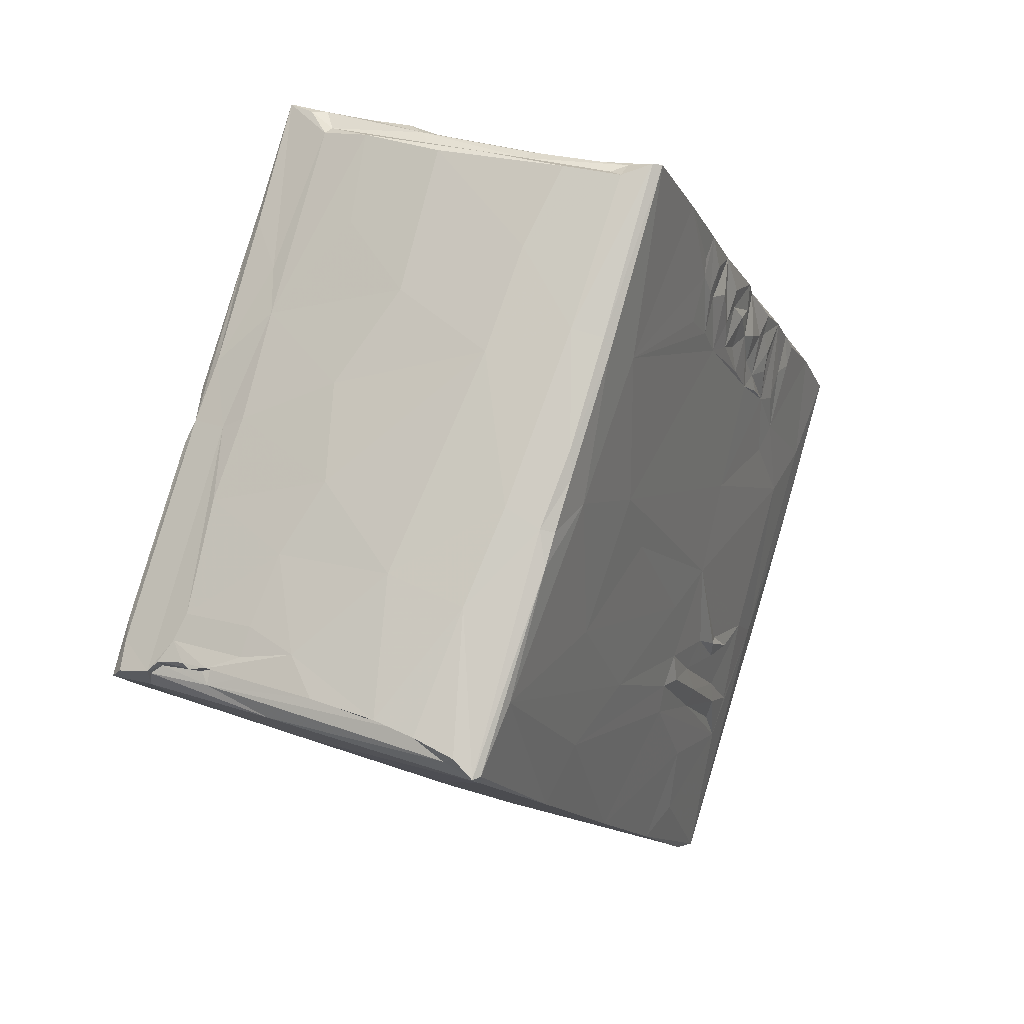
<metadata>
{"format":"obj","ext":"obj","renderer":"f3d","projection":"perspective","resolution":1024,"background":"white","views":[{"elev":3.8,"azim":-157.1,"up":"+Y"}]}
</metadata>
<code>
v 0.009342 -0.01926 0.01708
v 0.01106 -0.001743 0.02127
v 0.009495 -0.005465 0.02074
v 0.01384 -0.01878 0.01637
v 0.01452 -0.01843 0.0163
v 0.01292 -0.019 0.01653
v 0.01239 -0.006377 0.01961
v 0.001617 -0.00792 0.02095
v 0.008354 0.003451 0.02322
v 0.0105 0.003133 0.02243
v 0.003676 0.002347 0.02353
v 0.009277 0.009454 0.02434
v 0.000775 0.00811 0.02533
v 0.007455 0.009231 0.02488
v 0.008632 0.01081 0.0248
v 0.0148 -0.01849 0.01577
v 0.007157 0.009843 0.02447
v 0.003408 -0.00196 0.02238
v -0.000965 0.001136 0.0236
v 0.000965 0.007089 0.02504
v -0.001195 -0.0045 0.02207
v -0.005615 0.002635 0.0242
v 7.2e-05 0.00848 0.02482
v 0.01131 -0.01936 0.01645
v 0.01089 -0.01928 0.0159
v 0.01383 -0.01323 0.01746
v 0.004072 -0.02016 0.01727
v 0.00486 0.01023 0.02458
v 0.009198 0.01112 0.02452
v 0.009143 -0.01961 0.01591
v -0.000552 -0.0215 0.01712
v -0.004786 0.00715 0.02546
v -0.001578 0.008773 0.02479
v -0.005035 -0.008587 0.02103
v 0.00877 0.01132 0.02439
v -0.004241 0.007797 0.02507
v -0.007697 -0.01 0.02033
v -0.006076 -0.01856 0.01786
v 0.01071 0.002761 0.01992
v -0.009217 0.007064 0.02545
v -0.002407 0.009278 0.02415
v -0.008265 -0.009203 0.02064
v -0.00872 -0.006975 0.02129
v -0.009571 -0.000972 0.02312
v -0.0103 0.007363 0.02545
v -0.005642 -0.02237 0.01639
v -0.007902 -0.01085 0.02015
v -0.01052 0.001615 0.02345
v -0.008872 0.007761 0.02477
v 0.01456 -0.01785 0.0133
v -0.01166 0.007127 0.02472
v 0.003216 0.01098 0.0226
v -0.008687 -0.008575 0.01878
v 0.009888 0.006509 0.02347
v 0.007656 0.01097 0.02438
v -0.005033 0.009376 0.02309
v 0.009261 0.009592 0.02089
v 0.008775 0.01186 0.0228
v 0.003092 0.01208 0.01899
v -0.01132 0.007955 0.02363
v 0.002399 -0.02031 0.01238
v 0.009731 0.007625 0.01948
v 0.008407 0.01326 0.01821
v 0.01346 -0.01768 0.01211
v 0.01242 -0.005926 0.01704
v -0.005669 -0.0219 0.01301
v 0.01169 -0.002126 0.01626
v -0.007957 -0.01265 0.01592
v 0.01345 -0.01727 0.01056
v -0.01095 0.002834 0.02162
v -0.009075 -0.007931 0.01546
v -0.001609 0.01054 0.02122
v -0.00582 0.01012 0.01988
v 0.009864 0.00772 0.01802
v 0.01023 0.006095 0.01627
v 0.009529 0.009049 0.01519
v -0.008297 -0.01241 0.01255
v 0.008519 0.01246 0.01958
v 0.008397 0.01299 0.01571
v -0.01199 0.008781 0.02023
v -0.01075 0.0007 0.01744
v 0.01024 0.00351 0.000795
v 0.01082 0.004571 0.01442
v 0.0143 -0.01674 0.009287
v -0.007809 -0.01349 0.01284
v -0.009141 -0.008831 0.0124
v -0.009192 -0.008088 0.0101
v 0.008008 0.01415 0.01487
v 0.008364 0.01278 0.01758
v -0.008558 -0.01162 0.001909
v 0.006169 0.01381 0.01463
v 0.002783 0.01312 0.01529
v -0.01233 0.009661 0.01581
v -0.008897 -0.009268 0.01044
v -0.008327 -0.01127 0.01223
v 0.008737 0.01183 0.01315
v 0.008529 0.0128 0.01312
v 0.006599 0.01433 0.01386
v 0.00827 0.0142 0.01406
v -0.009371 -0.008381 0.009364
v -0.01153 0.004749 0.01387
v 0.008136 0.01364 0.01229
v -0.01224 0.00854 0.01506
v 0.009232 0.01047 0.01202
v 0.008851 0.01124 0.01121
v -0.01234 0.01035 0.01447
v -0.006753 -0.0186 0.00898
v 0.004361 0.01413 0.01295
v -0.006342 -0.0199 0.005899
v -0.007681 -0.01503 0.007732
v 0.01408 -0.01561 0.005268
v 0.01287 -0.00846 0.01352
v -0.008758 -0.01104 0.00762
v 0.005346 -0.017 0.002588
v -0.008886 -0.009509 0.00585
v 0.005823 0.01464 0.01194
v -0.01211 0.008156 0.01358
v 0.008115 0.01484 0.01221
v -0.01196 0.006577 0.01255
v 0.006826 0.01518 0.01133
v 0.005096 0.01481 0.01149
v 0.01049 0.003502 0.01455
v 0.009449 0.009345 0.01186
v -0.01126 0.003392 0.0125
v -0.007521 -0.0149 0.01501
v 0.00867 0.01238 0.01124
v 0.00639 0.0151 0.01059
v -0.01023 -0.003515 0.004676
v 0.002472 0.01441 0.01077
v 0.002813 -0.01863 0.006554
v 0.009108 0.01099 0.009437
v 0.008432 0.01296 0.01064
v -0.008313 -0.01203 0.007569
v -0.0119 0.006527 0.01075
v 0.007747 0.01597 0.00751
v 0.008284 0.01391 0.008988
v 0.007691 0.01536 0.0105
v -0.009273 -0.007974 0.007225
v 0.008667 0.01181 0.008914
v 0.008794 0.0121 0.006874
v -0.0123 0.008784 0.01049
v 0.005971 0.0154 0.009477
v 0.004059 0.01512 0.009315
v -0.004666 0.01321 0.0103
v 0.008355 0.01345 0.006753
v -0.01234 0.008229 0.009959
v 0.00752 0.01614 0.007714
v -0.01258 0.01045 0.008979
v -0.01218 0.007047 0.00866
v 0.00788 0.01449 0.009646
v 0.005061 0.01568 0.008397
v -0.009088 -0.00988 0.003401
v -0.01254 0.009438 0.01003
v 0.006323 0.01597 0.008315
v 0.002391 0.01517 0.00812
v -0.009233 -0.008362 0.002545
v 0.00456 0.01558 0.007702
v 0.01002 0.008188 0.0015
v 0.008987 0.01116 0.003854
v 0.007674 0.01545 0.005866
v -0.01283 0.01155 0.009168
v -0.007007 -0.01745 -0.003055
v 0.01198 -0.004713 0.006946
v 0.004969 0.01603 0.0069
v -0.01262 0.01108 0.01193
v 0.001889 0.01538 0.007044
v -0.01223 0.008012 0.00783
v 0.008321 0.01324 0.004876
v -0.01273 0.01036 0.007695
v 0.007294 0.01654 0.006414
v 0.008869 0.01229 0.004434
v 0.007956 0.01521 0.004589
v -0.01234 0.008811 0.006319
v -0.008936 -0.01004 0.00168
v 0.004984 0.01624 0.005714
v 0.01228 -0.006845 0.000801
v 0.007445 0.01705 0.004363
v 0.005107 0.01682 0.004547
v 0.01317 -0.01224 -0.007183
v 0.008535 0.01312 0.003196
v 0.004334 0.01668 0.004081
v 0.01116 -0.001107 0.001986
v -0.01216 0.007353 0.006578
v -0.01286 0.01035 0.006031
v -0.01112 0.001514 0.005461
v -0.01275 0.01035 0.004656
v -0.01323 0.01328 0.004125
v 0.008088 0.01448 0.003475
v -0.01241 0.008255 0.004011
v -0.009941 -0.005276 0.000677
v 0.005836 0.017 0.003742
v 0.008052 0.01431 0.00139
v 0.007395 0.01736 0.002854
v -0.01258 0.009654 0.002822
v 0.00379 0.01725 0.001848
v 0.008605 0.01328 0.001259
v -0.01297 0.01181 0.004482
v 0.005584 0.01784 0.001285
v -0.01313 0.01137 0.003031
v -0.005123 0.01388 0.007493
v -0.01273 0.009687 0.00105
v 0.007718 0.01609 0.001264
v 0.007337 0.01678 0.001712
v 0.008327 0.01394 -0.000765
v 0.007147 0.01795 0.001152
v -0.01306 0.01194 0.001687
v 0.005434 0.01779 0.000607
v 0.0041 0.01749 0.000689
v 0.008364 0.01418 -0.002025
v 0.007538 0.01669 -0.001156
v 0.0099 0.003535 -0.02045
v 0.008557 0.01283 -0.000997
v 0.007901 0.01487 -0.002206
v -0.01338 0.0129 0.001137
v 0.002324 0.01779 -0.001007
v 0.006703 0.01855 -0.000958
v 0.008571 0.01078 -0.01161
v 0.009458 0.009914 -0.004875
v -0.0127 0.009484 -0.001075
v -0.01303 0.01103 0.000354
v 0.00722 0.01722 -0.000788
v 0.007344 0.01737 -0.003668
v 0.007068 0.01845 -0.001267
v 0.007844 0.01555 -0.001948
v 0.007539 0.01628 -0.002171
v -0.01343 0.0126 -0.001192
v 0.008037 0.01492 -0.004185
v 0.005385 0.01892 -0.003326
v 0.002402 0.01859 -0.003718
v 0.007006 0.0181 -0.003471
v -0.01327 0.01242 -0.002833
v 0.007897 0.0151 -0.007134
v -0.01299 0.01044 -0.003352
v 0.01231 -0.008171 -0.01489
v 0.005141 0.01941 -0.005011
v 0.004323 0.01922 -0.004434
v -0.01155 0.001654 -0.01132
v -0.01363 0.01404 -0.002868
v -0.008624 -0.01152 -0.01175
v -0.01012 -0.005136 -0.01401
v -0.002516 -0.01335 -0.01499
v -0.00925 -0.008913 -0.006646
v -0.01316 0.01104 -0.005895
v -0.01345 0.01269 -0.00381
v -0.0134 0.01466 -0.000581
v 0.01203 -0.006488 -0.01416
v 0.006083 0.01999 -0.006142
v -0.0138 0.01567 -0.004314
v 0.001789 0.01933 -0.00636
v -0.01428 0.01704 -0.009359
v 0.008885 0.01157 -0.01083
v 0.01251 -0.009429 -0.01709
v -0.01089 -0.001129 -0.007688
v -0.01303 0.009099 -0.01498
v -0.01365 0.01447 -0.005212
v 0.006774 0.01932 -0.003908
v 0.01186 -0.005816 -0.01681
v -0.01356 0.01348 -0.005177
v 0.01205 -0.008185 -0.02161
v 0.007409 0.0163 -0.01256
v 0.01186 -0.006097 -0.01957
v 0.008897 0.008738 -0.01682
v 0.006185 0.02141 -0.01233
v 0.01006 -0.007678 -0.02402
v -0.007746 -0.01442 -0.01376
v 0.005943 0.02125 -0.01072
v -0.01159 0.001818 -0.01822
v -0.009527 -0.007713 -0.0228
v -0.002088 0.02004 -0.01155
v 0.003676 -0.01064 -0.0198
v 0.01207 -0.007414 -0.02232
v 0.007032 0.01794 -0.01625
v 0.01135 -0.004192 -0.02392
v 0.012 -0.007275 -0.02458
v 0.008955 0.007525 -0.02042
v -0.009973 0.01917 -0.01485
v 0.007505 0.01463 -0.01833
v 0.006975 0.01692 -0.01771
v 0.009413 0.004728 -0.02145
v 0.009543 -0.006847 -0.02522
v 0.008974 -0.006575 -0.0247
v 0.009637 -0.007007 -0.02474
v 0.01118 -0.005343 -0.02459
v 0.008854 0.00586 -0.02134
v 0.008032 -0.006411 -0.02474
v 0.006839 -0.006494 -0.02457
v 0.007986 0.008944 -0.02052
v 0.006735 0.01619 -0.01828
v 0.005821 0.0225 -0.01625
v 0.003747 0.02203 -0.01611
v 0.006164 -0.005978 -0.02444
v 0.007073 0.005544 -0.02162
v -0.01083 -0.001202 -0.02145
v 0.005378 0.0138 -0.01919
v 0.004453 0.02204 -0.01656
v 0.003227 0.02113 -0.01661
v -0.002261 0.02019 -0.01654
v -0.000774 0.02122 -0.01541
v 0.006413 -0.007468 -0.02462
v 0.006651 -0.006695 -0.02502
v -0.0148 0.01874 -0.01566
v 0.003154 -0.009007 -0.02419
v -0.008316 -0.01166 -0.02359
v 0.005041 -0.006544 -0.02511
v 0.006911 0.001836 -0.02295
v -0.001782 0.02078 -0.01613
v 0.008138 -0.005227 -0.02497
v 0.00302 -0.006647 -0.02443
v 0.004171 -0.006331 -0.02466
v 0.001378 -0.006997 -0.02466
v -0.01297 0.009273 -0.01829
v 0.003362 0.02085 -0.01718
v 0.002872 -0.006945 -0.02486
v 0.007534 -0.003867 -0.02464
v -0.007648 0.01927 -0.01637
v -0.007717 0.0196 -0.01576
v -0.001992 -0.008047 -0.02439
v 0.003821 -0.004356 -0.02478
v 0.00584 0.005996 -0.02176
v -0.01112 0.000539 -0.02089
v -0.01168 0.003152 -0.02018
v 0.005011 0.01142 -0.02013
v 0.001096 0.01611 -0.01876
v 0.000865 0.02065 -0.01742
v -0.005524 0.01962 -0.01718
v -0.006644 -0.01057 -0.02437
v -0.005052 -0.009221 -0.02441
v 0.002714 -0.007175 -0.02546
v 0.001163 -0.007557 -0.02515
v -4.6e-05 -0.007786 -0.02516
v -0.002815 -0.008255 -0.02458
v 0.004176 -0.005869 -0.02514
v -0.01294 0.01879 -0.01559
v -0.006085 -0.00966 -0.02452
v 0.001359 -0.005619 -0.02501
v -0.008649 -0.01117 -0.02437
v 0.00066 0.002905 -0.02259
v -0.0122 0.01846 -0.01615
v -0.003311 -0.008586 -0.0253
v 0.002704 -0.000753 -0.0237
v -0.01164 0.004601 -0.02019
v -0.002164 0.01257 -0.01968
v -0.003298 0.01971 -0.01754
v -0.007387 -0.01032 -0.02486
v -0.008354 -0.0113 -0.02474
v -0.005373 -0.00936 -0.02513
v -0.01052 0.000722 -0.02138
v -0.007214 -0.00307 -0.02323
v 0.000857 0.007843 -0.02118
v -0.01276 0.01012 -0.01852
v -0.01119 0.01058 -0.01896
v -0.01291 0.01826 -0.01657
v -0.01442 0.0188 -0.01604
v -0.003241 -0.001541 -0.02348
v -0.008798 0.001792 -0.02169
v -0.007013 0.009449 -0.02004
v -0.008368 0.01472 -0.0184
v -0.009982 0.01875 -0.01704
v -0.003869 -0.02196 0.01696
v 0.003472 0.02129 -0.01253
v 0.005652 0.02218 -0.01432
v 0.00156 0.02159 -0.01556
v 0.004148 0.02207 -0.01441
v -0.002125 0.02073 -0.01495
v -0.000404 0.01128 0.01961
v 0.001029 0.01384 0.01191
v 0.000461 0.01437 0.008025
v -0.001035 0.01452 0.007744
v -0.01062 0.007569 0.02485
v -0.0104 0.002652 0.02398
v -0.01097 0.005767 0.02487
v 0.008487 0.01362 0.01635
v 0.00873 0.01306 0.01864
v 0.01127 -0.006912 -0.02509
v -0.01273 0.01286 0.006101
v 0.01362 -0.01388 -0.001162
v -0.005537 -0.02219 0.01428
v -0.004535 -0.0225 0.01641
v 0.006025 -0.02033 0.01617
v -0.009782 -0.002084 0.02246
v -0.002642 -0.008522 -0.02508
v 0.007435 -0.006287 -0.02532
v 0.007011 -0.006571 -0.0254
v 0.00602 -0.006489 -0.02541
v 0.000104 -0.007701 -0.02544
v 0.008925 -0.00632 -0.02524
v 0.01202 -0.004363 0.02024
v 0.01166 -0.00525 0.02022
v -0.002793 -0.01504 0.01908
v -0.001667 0.01661 0.000567
f 5 3 6
f 6 3 1
f 24 6 1
f 4 5 6
f 5 26 388
f 26 7 388
f 5 388 3
f 1 3 8
f 388 387 3
f 387 2 3
f 8 3 18
f 2 387 10
f 3 9 18
f 3 2 9
f 9 2 10
f 10 54 14
f 10 14 9
f 11 9 20
f 20 9 14
f 54 12 14
f 12 15 14
f 12 29 15
f 4 6 16
f 30 24 1
f 16 26 5
f 21 8 18
f 18 9 11
f 20 14 13
f 13 14 23
f 14 15 17
f 15 55 17
f 15 29 35
f 25 24 30
f 27 379 1
f 27 1 8
f 21 18 19
f 18 11 19
f 19 11 20
f 23 14 17
f 55 15 35
f 19 20 22
f 22 20 32
f 20 13 32
f 23 17 28
f 55 28 17
f 30 1 379
f 24 25 6
f 34 8 21
f 21 19 22
f 12 62 58
f 32 13 23
f 12 58 29
f 27 8 31
f 387 67 10
f 21 22 34
f 36 32 23
f 23 28 33
f 7 26 65
f 35 29 58
f 7 65 387
f 44 34 22
f 40 22 32
f 23 33 36
f 55 35 58
f 28 41 33
f 378 379 31
f 10 67 39
f 54 62 12
f 36 33 49
f 47 34 37
f 37 34 42
f 43 42 34
f 43 34 44
f 40 32 49
f 32 36 49
f 49 33 41
f 61 379 378
f 38 47 46
f 370 44 22
f 22 40 370
f 370 40 371
f 40 45 371
f 28 55 52
f 41 28 52
f 45 40 49
f 25 50 6
f 65 26 112
f 37 42 47
f 65 67 387
f 44 380 43
f 380 44 48
f 44 370 48
f 369 45 49
f 30 50 25
f 10 39 122
f 48 370 51
f 62 57 58
f 10 122 54
f 56 41 52
f 47 53 46
f 47 42 53
f 43 380 53
f 380 48 53
f 54 122 62
f 48 51 70
f 55 58 52
f 60 49 41
f 369 49 60
f 61 50 30
f 57 78 58
f 41 56 60
f 378 377 61
f 50 84 26
f 42 43 53
f 67 122 39
f 63 58 78
f 46 53 125
f 48 70 53
f 52 58 59
f 57 62 74
f 80 51 60
f 64 69 50
f 80 70 51
f 50 69 84
f 61 64 50
f 125 53 68
f 65 112 163
f 53 70 81
f 74 78 57
f 59 58 63
f 56 52 72
f 66 377 46
f 53 71 68
f 122 74 62
f 72 52 365
f 61 69 64
f 53 81 71
f 122 75 74
f 26 84 111
f 73 72 365
f 73 56 72
f 125 107 46
f 60 56 80
f 125 110 107
f 122 83 75
f 77 125 68
f 78 89 373
f 80 56 73
f 89 63 373
f 125 77 85
f 61 130 69
f 71 81 128
f 70 80 101
f 46 109 66
f 176 112 26
f 68 95 77
f 65 182 67
f 65 163 182
f 71 128 87
f 75 123 76
f 89 79 63
f 69 130 84
f 79 372 63
f 73 365 144
f 75 83 123
f 70 101 81
f 76 89 78
f 88 63 372
f 377 130 61
f 87 86 71
f 83 122 158
f 89 96 79
f 46 107 109
f 85 133 125
f 67 82 122
f 59 63 92
f 106 80 73
f 79 99 372
f 111 376 26
f 68 71 95
f 92 63 88
f 110 125 90
f 133 85 77
f 71 86 94
f 76 104 89
f 80 106 93
f 71 94 95
f 84 130 111
f 76 123 104
f 89 104 96
f 96 97 79
f 92 88 91
f 109 130 377
f 80 93 101
f 91 88 98
f 365 92 108
f 67 182 82
f 81 101 124
f 79 102 99
f 106 73 144
f 113 77 95
f 79 97 102
f 99 118 88
f 118 98 88
f 91 108 92
f 100 86 87
f 91 98 108
f 86 100 94
f 104 105 96
f 96 126 97
f 118 108 98
f 376 176 26
f 99 102 118
f 77 113 133
f 103 101 93
f 97 126 102
f 114 111 130
f 105 126 96
f 365 108 366
f 95 94 115
f 101 134 124
f 119 101 117
f 101 103 117
f 113 95 115
f 94 100 138
f 105 131 126
f 126 132 102
f 106 117 103
f 103 93 106
f 108 118 120
f 104 123 131
f 131 105 104
f 116 108 120
f 144 365 366
f 94 138 115
f 81 124 185
f 132 150 102
f 150 118 102
f 107 110 109
f 123 159 131
f 121 116 120
f 116 121 108
f 366 108 129
f 101 119 134
f 120 118 137
f 123 83 158
f 106 165 117
f 121 120 127
f 108 121 129
f 158 159 123
f 127 120 137
f 129 121 127
f 128 100 87
f 131 139 126
f 126 139 132
f 114 376 111
f 176 163 112
f 100 128 138
f 119 117 165
f 132 136 150
f 118 150 135
f 127 137 142
f 165 106 144
f 125 133 90
f 119 165 134
f 129 127 142
f 142 143 129
f 81 185 128
f 139 131 140
f 132 139 145
f 132 145 136
f 152 113 115
f 165 141 134
f 137 118 147
f 152 133 113
f 145 139 140
f 118 135 147
f 131 159 140
f 110 162 109
f 156 138 128
f 124 134 185
f 134 141 146
f 165 153 141
f 142 137 154
f 148 153 165
f 154 137 147
f 142 154 151
f 151 143 142
f 138 156 115
f 136 145 150
f 129 143 155
f 143 151 155
f 133 152 174
f 167 134 146
f 150 145 135
f 154 157 151
f 134 149 183
f 145 160 135
f 157 154 147
f 157 155 151
f 144 366 200
f 174 90 133
f 145 140 171
f 141 153 146
f 165 161 148
f 167 149 134
f 147 135 170
f 157 147 164
f 146 153 167
f 140 159 171
f 164 147 170
f 164 166 157
f 155 157 166
f 234 176 376
f 115 156 152
f 149 167 183
f 153 148 167
f 134 183 185
f 145 172 160
f 164 170 175
f 367 166 368
f 168 145 171
f 145 168 172
f 148 161 169
f 166 164 175
f 161 165 375
f 162 110 90
f 174 152 156
f 368 166 200
f 169 167 148
f 160 177 135
f 161 375 169
f 375 165 144
f 156 128 190
f 171 180 168
f 135 177 170
f 375 144 200
f 109 162 130
f 122 82 217
f 167 169 173
f 177 178 170
f 170 178 175
f 171 159 180
f 172 168 188
f 160 172 177
f 181 166 178
f 178 166 175
f 167 173 183
f 375 200 187
f 182 163 176
f 188 168 180
f 173 169 184
f 169 375 184
f 181 177 191
f 178 177 181
f 217 158 122
f 196 188 180
f 186 173 184
f 172 188 203
f 162 90 239
f 174 156 242
f 189 219 183
f 173 186 183
f 172 203 177
f 114 179 376
f 185 183 219
f 188 202 203
f 184 375 186
f 177 203 193
f 185 237 128
f 159 158 212
f 159 212 180
f 180 212 196
f 183 186 189
f 166 181 200
f 188 192 202
f 191 177 198
f 130 241 114
f 156 190 242
f 192 188 196
f 193 205 177
f 181 191 195
f 174 239 90
f 186 375 197
f 198 177 205
f 191 198 195
f 174 242 239
f 375 187 197
f 197 199 186
f 185 219 237
f 196 204 192
f 194 189 186
f 196 212 204
f 186 199 194
f 200 181 195
f 192 224 202
f 193 203 205
f 158 217 218
f 194 201 189
f 192 204 224
f 194 199 201
f 162 241 130
f 199 197 206
f 198 205 207
f 270 179 114
f 189 201 219
f 203 202 210
f 195 198 208
f 376 179 234
f 218 212 158
f 197 187 206
f 207 205 216
f 208 198 207
f 176 211 182
f 204 212 209
f 202 224 210
f 203 210 221
f 203 221 205
f 201 199 206
f 215 207 216
f 208 207 215
f 205 223 216
f 205 221 223
f 213 204 209
f 204 213 224
f 210 224 225
f 187 214 206
f 227 213 209
f 201 206 220
f 206 214 220
f 221 210 230
f 187 200 245
f 190 128 253
f 128 237 253
f 201 220 219
f 213 227 224
f 209 212 227
f 210 225 222
f 210 222 230
f 214 245 220
f 221 256 223
f 223 256 216
f 162 239 265
f 187 245 214
f 212 232 227
f 230 256 221
f 212 218 232
f 220 245 226
f 229 215 216
f 224 227 222
f 225 224 222
f 220 226 219
f 216 256 228
f 228 229 216
f 176 234 246
f 227 232 222
f 219 226 231
f 179 252 234
f 242 190 240
f 182 211 82
f 219 231 233
f 222 232 230
f 256 236 228
f 228 236 229
f 231 226 245
f 248 245 249
f 270 252 179
f 176 246 211
f 219 233 254
f 241 270 114
f 231 244 233
f 236 256 235
f 231 245 238
f 235 256 247
f 240 190 253
f 218 251 232
f 249 229 236
f 246 257 211
f 241 162 265
f 233 243 254
f 244 258 233
f 231 238 244
f 249 236 235
f 233 258 243
f 248 244 238
f 238 245 248
f 218 217 251
f 249 235 247
f 219 254 237
f 248 258 244
f 248 250 255
f 248 255 258
f 247 256 266
f 249 247 266
f 240 253 237
f 232 251 260
f 246 234 257
f 258 255 250
f 256 263 266
f 82 262 217
f 248 249 250
f 257 261 211
f 251 217 260
f 256 232 263
f 252 261 234
f 234 261 257
f 211 262 82
f 243 258 254
f 250 249 269
f 249 266 269
f 258 250 254
f 269 266 360
f 232 260 263
f 264 259 252
f 252 270 264
f 252 271 261
f 260 272 263
f 265 303 241
f 252 259 271
f 240 237 267
f 242 240 268
f 239 242 268
f 217 277 260
f 272 260 278
f 262 277 217
f 263 289 361
f 303 270 241
f 265 239 268
f 273 211 261
f 364 269 360
f 270 302 264
f 272 289 263
f 271 273 261
f 260 277 278
f 250 301 254
f 264 274 259
f 262 211 275
f 237 254 267
f 259 274 271
f 262 275 277
f 271 274 273
f 276 269 364
f 264 374 274
f 303 302 270
f 273 274 283
f 265 268 336
f 211 279 284
f 211 284 275
f 272 278 289
f 276 364 316
f 250 269 276
f 265 336 303
f 283 274 374
f 240 267 268
f 264 282 280
f 302 282 264
f 211 273 279
f 277 275 284
f 277 288 278
f 280 374 264
f 299 282 302
f 299 281 282
f 374 280 283
f 283 284 273
f 273 284 279
f 284 287 277
f 277 287 288
f 278 288 289
f 289 295 290
f 281 280 282
f 281 299 286
f 281 286 285
f 292 283 280
f 283 292 284
f 267 293 268
f 284 292 287
f 287 294 288
f 288 294 289
f 295 312 296
f 290 295 296
f 290 306 362
f 298 362 306
f 316 364 306
f 301 250 276
f 299 291 286
f 287 292 322
f 322 294 287
f 294 312 289
f 312 295 289
f 296 306 290
f 297 306 296
f 299 302 326
f 281 285 300
f 307 280 386
f 286 300 285
f 286 291 300
f 308 291 299
f 309 291 308
f 307 314 280
f 280 314 292
f 314 305 292
f 267 320 293
f 305 319 292
f 292 319 322
f 322 312 294
f 324 296 312
f 297 296 324
f 301 276 333
f 386 382 307
f 291 304 300
f 304 291 309
f 267 321 320
f 319 349 322
f 303 336 345
f 383 384 382
f 382 384 307
f 299 317 308
f 310 309 308
f 305 314 340
f 337 319 305
f 254 311 267
f 254 301 311
f 323 324 322
f 322 324 312
f 315 306 297
f 315 316 306
f 326 302 303
f 313 304 309
f 313 309 310
f 308 317 310
f 384 332 307
f 318 307 332
f 307 318 314
f 315 297 325
f 326 327 299
f 327 317 299
f 329 313 310
f 331 310 317
f 318 340 314
f 340 337 305
f 319 337 349
f 311 321 267
f 349 342 322
f 322 342 323
f 343 324 323
f 297 324 325
f 316 315 333
f 333 276 316
f 344 326 303
f 330 329 310
f 317 327 331
f 328 335 384
f 384 335 332
f 332 335 318
f 325 324 343
f 338 333 315
f 345 344 303
f 326 334 327
f 331 327 339
f 331 330 310
f 381 330 331
f 293 336 268
f 340 354 337
f 342 343 323
f 338 315 358
f 301 333 353
f 334 326 346
f 339 381 331
f 346 339 327
f 334 346 327
f 339 335 385
f 385 335 328
f 293 345 336
f 318 335 340
f 335 354 340
f 320 347 293
f 311 341 321
f 356 342 349
f 301 350 311
f 315 325 358
f 352 338 358
f 333 338 352
f 352 353 333
f 344 348 346
f 344 345 348
f 345 347 348
f 347 345 293
f 348 347 355
f 354 356 337
f 337 356 349
f 320 321 347
f 347 321 341
f 351 341 350
f 350 341 311
f 356 357 342
f 357 343 342
f 350 301 353
f 350 353 351
f 358 343 357
f 343 358 325
f 346 348 339
f 339 354 335
f 348 354 339
f 348 355 354
f 355 356 354
f 341 355 347
f 341 351 355
f 355 351 356
f 351 357 356
f 351 352 357
f 352 351 353
f 352 358 357
f 46 378 359
f 38 46 359
f 360 266 263
f 290 363 289
f 306 364 298
f 360 298 364
f 363 362 360
f 363 361 289
f 263 361 360
f 290 362 363
f 361 363 360
f 298 360 362
f 92 365 59
f 59 365 52
f 155 166 367
f 366 368 200
f 366 155 367
f 367 368 366
f 155 366 129
f 371 51 370
f 369 51 45
f 369 60 51
f 51 371 45
f 373 63 78
f 88 372 99
f 377 378 46
f 378 31 359
f 379 27 31
f 346 326 344
f 385 330 339
f 381 339 330
f 281 300 386
f 383 382 300
f 384 383 300
f 328 384 304
f 313 328 304
f 329 385 328
f 281 386 280
f 300 382 386
f 304 384 300
f 313 329 328
f 330 385 329
f 4 16 5
f 7 387 388
f 379 61 30
f 26 16 50
f 6 50 16
f 74 76 78
f 76 74 75
f 256 230 232
f 34 389 8
f 389 31 8
f 31 38 359
f 47 38 389
f 31 389 38
f 34 47 389
f 66 109 377
f 200 390 245
f 390 249 245
f 229 249 390
f 215 229 390
f 215 390 195
f 195 390 200
f 208 215 195

</code>
